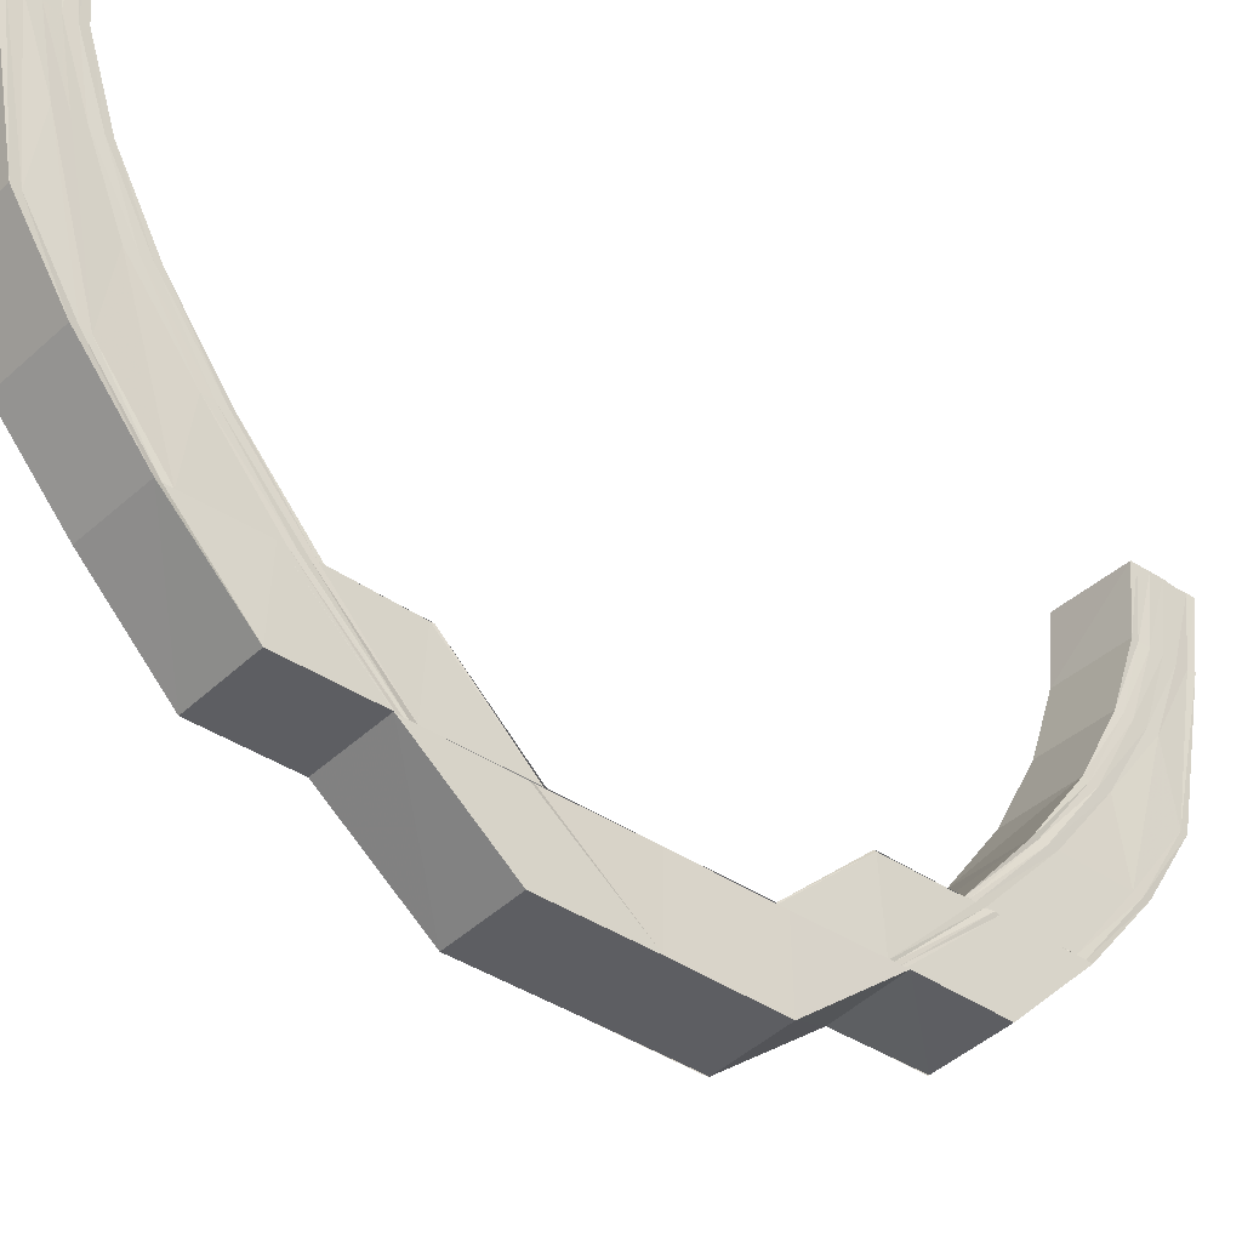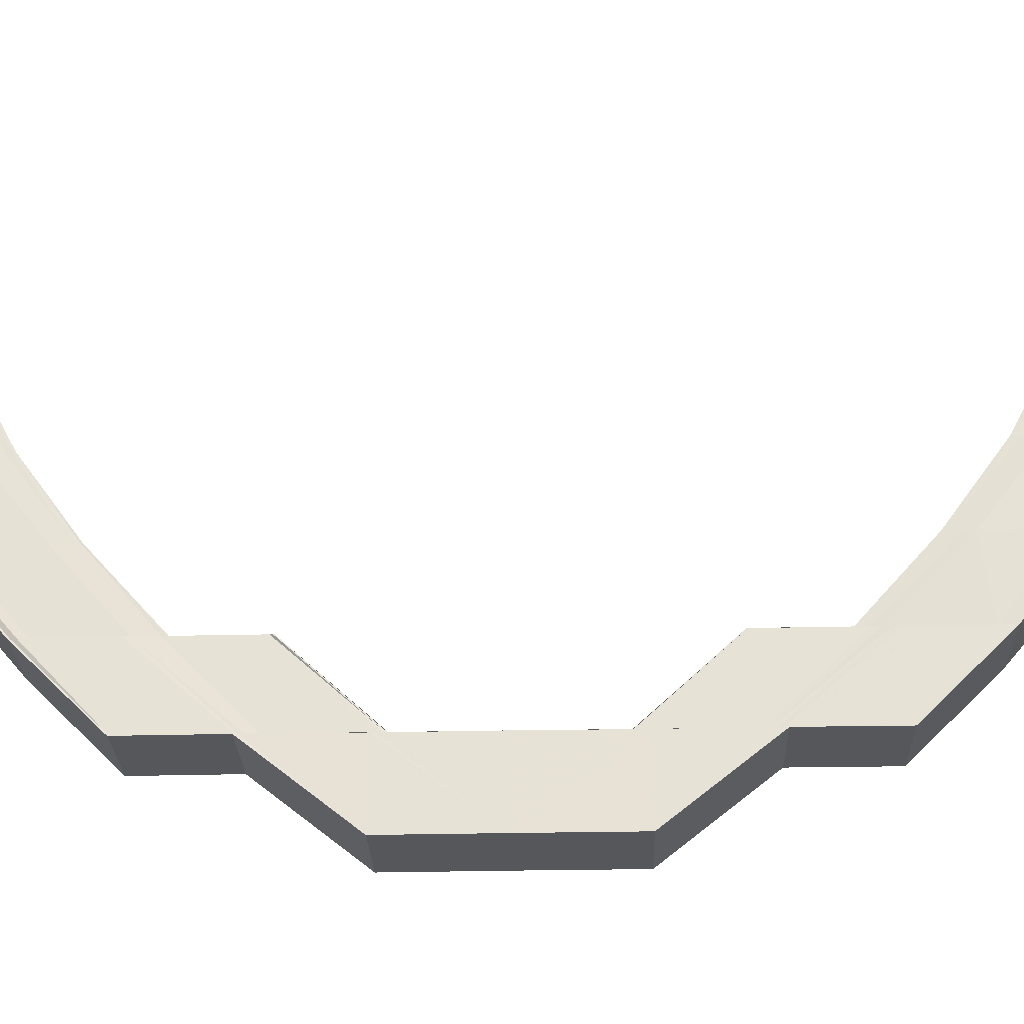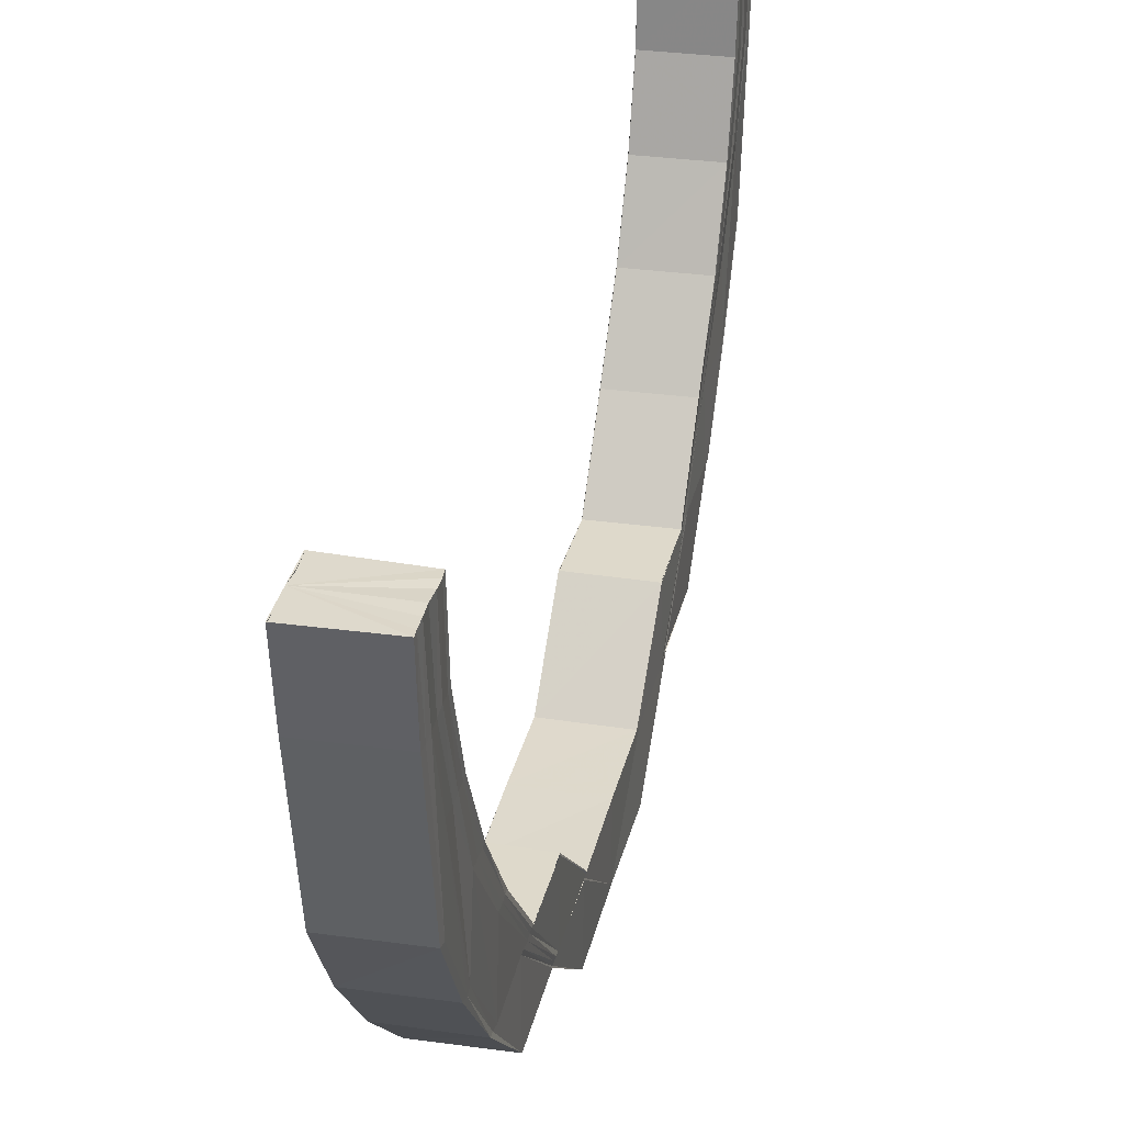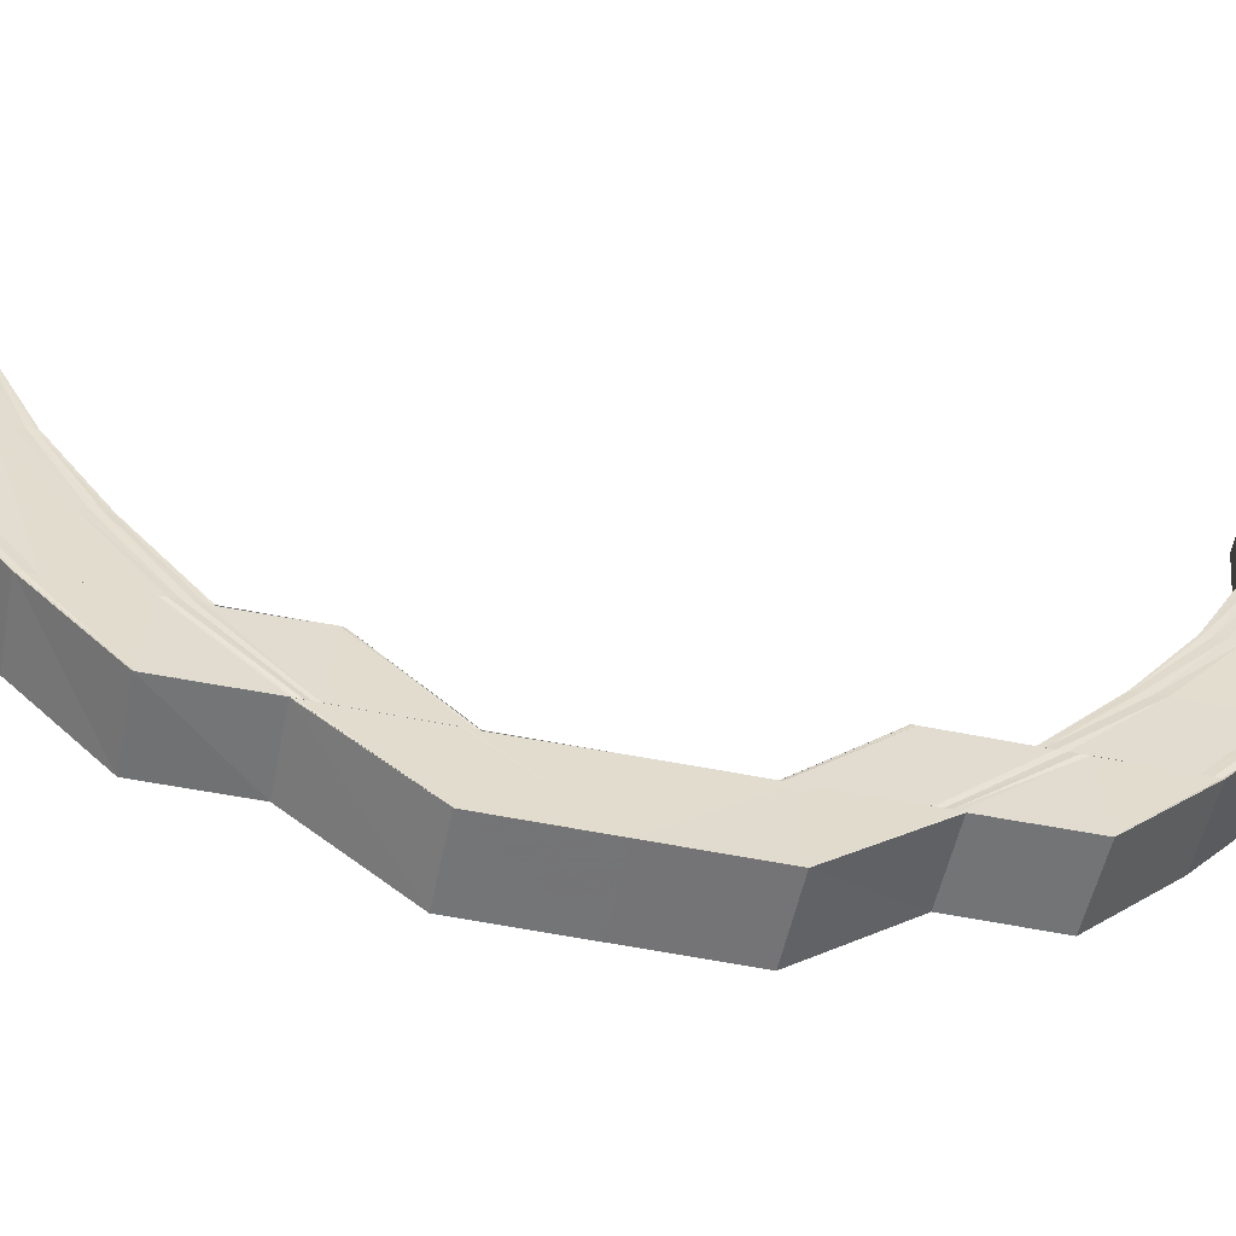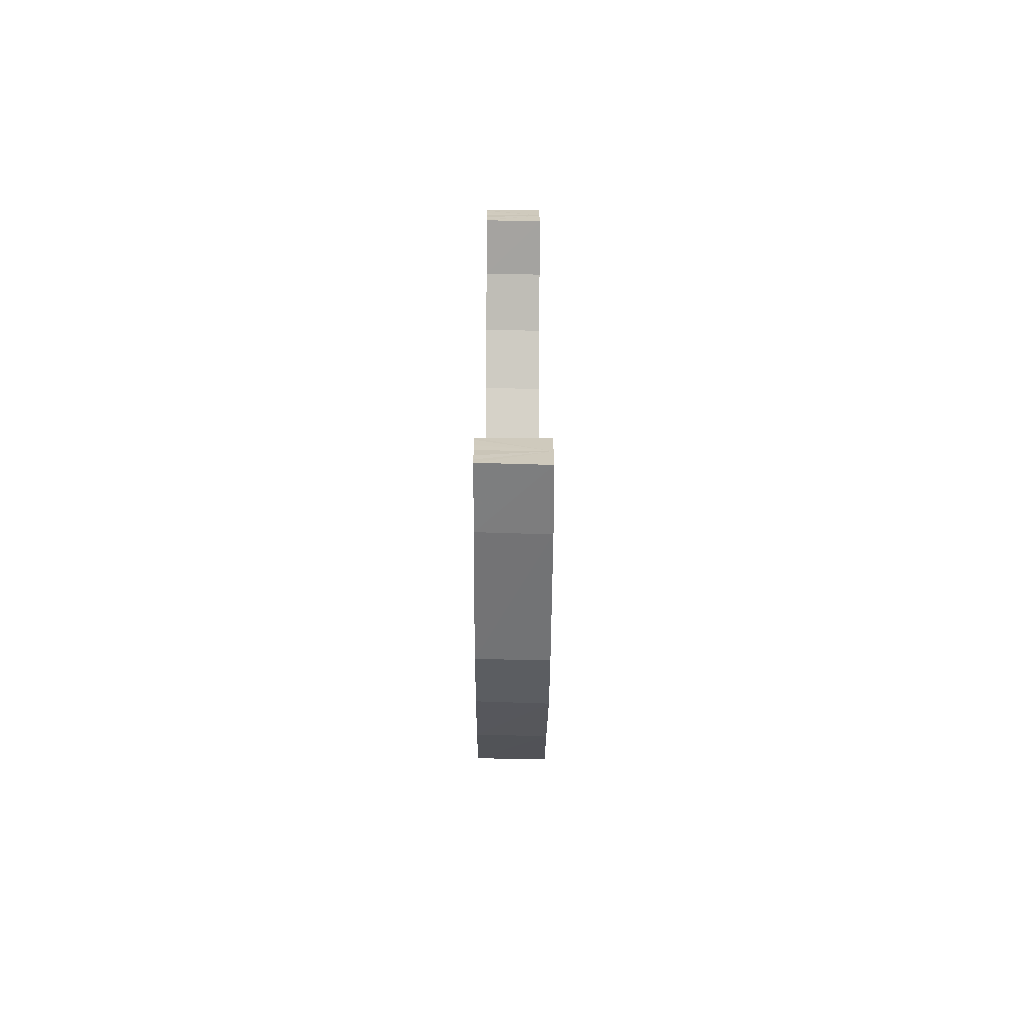
<metadata>
{"format":"obj","ext":"obj","renderer":"f3d","projection":"perspective","resolution":1024,"background":"white","views":[{"elev":-39.3,"azim":49.8,"up":"+Y"},{"elev":-26.9,"azim":-88.1,"up":"+Y"},{"elev":31.7,"azim":12.6,"up":"+Y"},{"elev":-55.6,"azim":-101.9,"up":"+Y"},{"elev":-67.0,"azim":179.7,"up":"+Z"}]}
</metadata>
<code>
o 445
v 2241 1880 8.276
v 2241 1880 8.275
v 2241 1880 8.276
v 2241 1880 8.271
v 2241 1880 8.275
v 2241 1880 8.265
v 2241 1880 8.271
v 2241 1880 8.257
v 2241 1880 8.265
v 2241 1879 8.246
v 2241 1880 8.256
v 2241 1880 8.274
v 2241 1880 8.275
v 2241 1880 8.27
v 2241 1880 8.264
v 2241 1880 8.256
v 2241 1880 8.275
v 2241 1880 8.273
v 2241 1880 8.276
v 2241 1880 8.275
v 2241 1880 8.271
v 2241 1880 8.265
v 2241 1880 8.256
v 2241 1879 8.246
v 2241 1879 8.235
v 2241 1880 8.246
v 2241 1879 8.246
v 2241 1879 8.246
v 2241 1879 8.235
v 2241 1879 8.246
v 2241 1880 8.256
v 2241 1879 8.235
v 2241 1880 8.257
v 2241 1880 8.265
v 2241 1880 8.265
v 2241 1880 8.271
v 2241 1880 8.271
v 2241 1880 8.275
v 2241 1880 8.275
v 2241 1880 8.276
v 2241 1879 8.222
v 2241 1879 8.222
v 2241 1879 8.235
v 2241 1879 8.235
v 2241 1879 8.222
v 2241 1879 8.222
v 2241 1879 8.209
v 2241 1879 8.209
v 2241 1879 8.222
v 2241 1879 8.196
v 2241 1879 8.196
v 2241 1879 8.183
v 2241 1879 8.184
v 2241 1879 8.209
v 2241 1879 8.172
v 2241 1879 8.184
v 2241 1879 8.172
v 2241 1879 8.172
v 2241 1880 8.162
v 2241 1880 8.153
v 2241 1880 8.162
v 2241 1880 8.147
v 2241 1880 8.154
v 2241 1880 8.143
v 2241 1880 8.147
v 2241 1880 8.173
v 2241 1879 8.184
v 2241 1879 8.185
v 2241 1880 8.173
v 2241 1879 8.185
v 2241 1879 8.172
v 2241 1880 8.162
v 2241 1880 8.174
v 2241 1879 8.186
v 2241 1880 8.154
v 2241 1880 8.163
v 2241 1880 8.154
v 2241 1880 8.147
v 2241 1880 8.164
v 2241 1880 8.175
v 2241 1880 8.186
v 2241 1879 8.198
v 2241 1879 8.198
v 2241 1880 8.187
v 2241 1879 8.198
v 2241 1880 8.165
v 2241 1880 8.156
v 2241 1880 8.166
v 2241 1880 8.176
v 2241 1880 8.157
v 2241 1880 8.148
v 2241 1880 8.15
v 2241 1880 8.144
v 2241 1880 8.145
v 2241 1880 8.144
v 2241 1880 8.142
v 2241 1880 8.142
v 2241 1880 8.142
v 2241 1880 8.144
v 2241 1880 8.143
v 2241 1880 8.147
v 2241 1880 8.147
v 2241 1880 8.143
v 2241 1880 8.147
v 2241 1880 8.154
v 2241 1880 8.153
v 2241 1880 8.162
v 2241 1880 8.162
v 2241 1879 8.172
v 2241 1880 8.145
v 2241 1880 8.146
v 2241 1880 8.143
v 2241 1880 8.151
v 2241 1880 8.148
v 2241 1880 8.145
v 2241 1880 8.147
v 2241 1880 8.159
v 2241 1880 8.153
v 2241 1880 8.148
v 2241 1880 8.15
v 2241 1880 8.147
v 2241 1880 8.167
v 2241 1880 8.177
v 2241 1880 8.168
v 2241 1880 8.177
v 2241 1880 8.16
v 2241 1880 8.168
v 2241 1880 8.161
v 2241 1880 8.168
v 2241 1880 8.177
v 2241 1880 8.154
v 2241 1880 8.155
v 2241 1880 8.161
v 2241 1880 8.161
v 2241 1880 8.155
v 2241 1880 8.156
v 2241 1880 8.151
v 2241 1880 8.148
v 2241 1880 8.152
v 2241 1880 8.152
v 2241 1880 8.152
v 2241 1880 8.15
v 2241 1880 8.151
v 2241 1880 8.151
v 2241 1880 8.15
v 2241 1880 8.151
v 2241 1880 8.151
v 2241 1880 8.152
v 2241 1880 8.152
v 2241 1880 8.155
v 2241 1880 8.156
v 2241 1880 8.161
v 2241 1880 8.161
v 2241 1880 8.168
v 2241 1880 8.168
v 2241 1880 8.177
v 2241 1880 8.177
v 2241 1880 8.187
v 2241 1880 8.187
v 2241 1879 8.198
v 2241 1879 8.198
v 2241 1880 8.187
v 2241 1880 8.187
v 2241 1879 8.198
v 2241 1879 8.198
v 2241 1880 8.186
v 2241 1879 8.197
v 2241 1879 8.186
v 2241 1880 8.176
v 2241 1880 8.175
v 2241 1879 8.185
v 2241 1880 8.174
v 2241 1879 8.185
v 2241 1880 8.173
v 2241 1879 8.184
v 2241 1880 8.173
v 2241 1880 8.165
v 2241 1879 8.184
v 2241 1879 8.183
v 2241 1879 8.196
v 2241 1879 8.196
v 2241 1879 8.172
v 2241 1879 8.196
v 2241 1879 8.197
v 2241 1879 8.209
v 2241 1880 8.163
v 2241 1879 8.209
v 2241 1879 8.22
v 2241 1879 8.22
v 2241 1879 8.22
v 2241 1880 8.231
v 2241 1879 8.222
v 2241 1879 8.196
v 2241 1879 8.222
v 2241 1879 8.196
v 2241 1879 8.209
v 2241 1879 8.196
v 2241 1879 8.184
v 2241 1879 8.222
v 2241 1879 8.209
v 2241 1879 8.234
v 2241 1880 8.245
v 2241 1879 8.234
v 2241 1880 8.244
v 2241 1879 8.233
v 2241 1880 8.253
v 2241 1880 8.255
v 2241 1880 8.243
v 2241 1879 8.232
v 2241 1880 8.252
v 2241 1880 8.261
v 2241 1880 8.26
v 2241 1880 8.263
v 2241 1880 8.269
v 2241 1880 8.267
v 2241 1880 8.272
v 2241 1880 8.273
v 2241 1880 8.272
v 2241 1880 8.27
v 2241 1880 8.272
v 2241 1880 8.27
v 2241 1880 8.269
v 2241 1880 8.27
v 2241 1880 8.268
v 2241 1880 8.265
v 2241 1880 8.267
v 2241 1880 8.267
v 2241 1880 8.268
v 2241 1880 8.266
v 2241 1880 8.267
v 2241 1880 8.264
v 2241 1880 8.266
v 2241 1880 8.263
v 2241 1880 8.266
v 2241 1880 8.267
v 2241 1880 8.258
v 2241 1880 8.258
v 2241 1880 8.263
v 2241 1880 8.263
v 2241 1880 8.258
v 2241 1880 8.257
v 2241 1880 8.251
v 2241 1880 8.25
v 2241 1880 8.25
v 2241 1880 8.25
v 2241 1880 8.241
v 2241 1880 8.241
v 2241 1880 8.242
v 2241 1880 8.241
v 2241 1880 8.232
v 2241 1879 8.221
v 2241 1879 8.221
v 2241 1880 8.231
v 2241 1879 8.22
v 2241 1880 8.231
v 2241 1880 8.241
v 2241 1880 8.231
v 2241 1880 8.231
v 2241 1879 8.22
v 2241 1880 8.241
v 2241 1880 8.25
v 2241 1880 8.25
v 2241 1880 8.241
v 2241 1880 8.251
v 2241 1880 8.242
v 2241 1880 8.252
v 2241 1880 8.243
v 2241 1880 8.258
v 2241 1880 8.26
v 2241 1880 8.258
v 2241 1880 8.257
v 2241 1880 8.25
v 2241 1880 8.25
v 2241 1880 8.241
v 2241 1880 8.258
v 2241 1880 8.257
v 2241 1880 8.263
v 2241 1880 8.263
v 2241 1880 8.266
v 2241 1880 8.266
v 2241 1880 8.267
v 2241 1880 8.267
v 2241 1880 8.263
v 2241 1880 8.263
v 2241 1880 8.266
v 2241 1880 8.266
v 2241 1880 8.267
v 2241 1880 8.267
v 2241 1880 8.268
v 2241 1880 8.267
v 2241 1880 8.27
v 2241 1880 8.264
v 2241 1880 8.269
v 2241 1880 8.272
v 2241 1880 8.267
v 2241 1880 8.268
v 2241 1880 8.27
v 2241 1880 8.272
v 2241 1880 8.273
v 2241 1880 8.275
v 2241 1880 8.276
v 2241 1880 8.276
v 2241 1880 8.27
v 2241 1880 8.273
v 2241 1880 8.265
v 2241 1880 8.267
v 2241 1880 8.272
v 2241 1880 8.275
v 2241 1880 8.261
v 2241 1880 8.269
v 2241 1880 8.274
v 2241 1880 8.276
v 2241 1880 8.253
v 2241 1880 8.263
v 2241 1880 8.27
v 2241 1880 8.275
v 2241 1880 8.276
v 2241 1880 8.255
v 2241 1880 8.275
v 2241 1880 8.276
v 2241 1880 8.244
v 2241 1880 8.264
v 2241 1880 8.256
v 2241 1880 8.271
v 2241 1880 8.271
v 2241 1880 8.265
v 2241 1880 8.265
v 2241 1880 8.256
v 2241 1880 8.257
v 2241 1879 8.246
v 2241 1879 8.246
v 2241 1880 8.246
v 2241 1879 8.234
v 2241 1879 8.234
v 2241 1880 8.245
v 2241 1879 8.233
v 2241 1879 8.232
v 2241 1880 8.232
v 2241 1879 8.221
v 2241 1879 8.22
v 2241 1880 8.231
v 2241 1880 8.231
v 2241 1879 8.22
v 2241 1879 8.196
v 2241 1879 8.183
v 2241 1879 8.196
v 2241 1880 8.177
v 2241 1880 8.168
v 2241 1880 8.177
v 2241 1880 8.161
v 2241 1880 8.168
v 2241 1880 8.167
v 2241 1880 8.161
v 2241 1880 8.156
v 2241 1880 8.166
v 2241 1880 8.16
v 2241 1880 8.159
v 2241 1880 8.155
v 2241 1880 8.152
v 2241 1880 8.154
v 2241 1880 8.152
v 2241 1880 8.151
v 2241 1880 8.151
v 2241 1880 8.151
v 2241 1880 8.15
v 2241 1880 8.153
v 2241 1880 8.15
v 2241 1880 8.148
v 2241 1880 8.157
v 2241 1880 8.164
v 2241 1880 8.151
v 2241 1880 8.156
v 2241 1880 8.148
v 2241 1880 8.15
v 2241 1880 8.146
v 2241 1880 8.145
v 2241 1880 8.154
v 2241 1880 8.148
v 2241 1880 8.145
v 2241 1880 8.143
v 2241 1880 8.162
v 2241 1880 8.162
v 2241 1879 8.172
v 2241 1880 8.154
v 2241 1880 8.153
v 2241 1880 8.147
v 2241 1880 8.147
v 2241 1880 8.144
v 2241 1880 8.143
v 2241 1880 8.142
v 2241 1880 8.142
f 1 2 3
f 2 4 5
f 4 6 7
f 6 8 9
f 8 10 11
f 5 12 13
f 7 14 12
f 9 15 14
f 11 16 15
f 17 12 18
f 19 20 17
f 20 21 12
f 21 22 14
f 22 23 15
f 23 24 16
f 24 25 26
f 27 26 16
f 28 29 27
f 28 30 31
f 29 32 30
f 33 31 34
f 35 34 36
f 37 36 38
f 39 38 40
f 41 42 32
f 29 41 43
f 44 45 29
f 46 45 44
f 46 47 45
f 47 48 42
f 41 47 49
f 50 51 48
f 52 53 51
f 47 50 54
f 52 55 56
f 55 57 56
f 58 59 57
f 59 60 61
f 60 62 63
f 62 64 65
f 57 66 67
f 67 66 68
f 66 69 68
f 68 69 70
f 71 72 66
f 69 73 70
f 70 73 74
f 72 75 76
f 63 77 76
f 75 78 77
f 76 77 79
f 73 80 74
f 74 80 81
f 74 81 82
f 82 81 83
f 81 84 85
f 79 86 73
f 73 86 80
f 79 87 86
f 77 87 79
f 86 88 80
f 80 88 89
f 87 90 86
f 86 90 88
f 77 91 87
f 65 91 77
f 87 92 90
f 91 92 87
f 78 93 91
f 91 94 92
f 95 94 91
f 93 96 94
f 64 97 95
f 97 98 99
f 100 99 101
f 97 96 102
f 96 103 94
f 96 103 102
f 104 101 105
f 106 105 107
f 108 107 109
f 103 110 102
f 103 110 111
f 94 112 111
f 94 111 92
f 92 111 113
f 92 113 90
f 111 114 113
f 111 115 114
f 110 116 114
f 110 116 102
f 90 113 117
f 90 117 88
f 113 114 118
f 113 118 117
f 116 119 102
f 116 119 120
f 114 120 118
f 114 121 120
f 88 117 122
f 88 122 89
f 89 122 123
f 122 124 125
f 117 126 122
f 117 118 126
f 122 126 127
f 126 128 124
f 127 129 130
f 118 131 126
f 131 132 128
f 126 131 133
f 133 134 129
f 118 120 131
f 135 136 134
f 131 137 135
f 120 137 131
f 120 138 137
f 137 139 132
f 140 141 136
f 137 142 140
f 143 144 141
f 145 146 139
f 119 145 137
f 119 145 102
f 145 143 102
f 143 147 102
f 148 143 149
f 150 148 151
f 152 150 153
f 154 152 155
f 156 154 157
f 123 157 158
f 159 123 158
f 159 158 160
f 161 162 160
f 158 163 164
f 164 163 165
f 163 166 165
f 165 166 167
f 166 168 167
f 166 169 168
f 169 170 168
f 168 170 171
f 170 172 171
f 171 172 173
f 172 174 173
f 173 174 175
f 174 176 175
f 172 177 174
f 175 176 178
f 178 179 180
f 175 178 181
f 176 182 178
f 183 175 181
f 183 181 47
f 184 183 47
f 185 184 47
f 185 47 46
f 176 186 182
f 83 160 185
f 187 83 185
f 187 185 188
f 189 187 188
f 189 190 191
f 54 187 192
f 54 193 187
f 194 54 192
f 195 193 196
f 197 198 193
f 199 200 194
f 49 194 201
f 25 199 201
f 43 201 26
f 26 201 202
f 201 203 202
f 202 203 204
f 203 205 204
f 202 204 206
f 207 202 206
f 204 205 208
f 205 209 208
f 206 204 210
f 204 208 210
f 207 206 211
f 206 210 212
f 211 206 212
f 213 207 211
f 16 207 213
f 15 16 213
f 15 213 214
f 14 15 214
f 213 211 215
f 214 213 215
f 14 214 216
f 12 14 216
f 12 216 217
f 18 216 218
f 216 214 219
f 214 215 219
f 216 219 220
f 218 219 221
f 219 215 222
f 219 222 223
f 221 222 224
f 215 225 222
f 215 211 225
f 211 212 225
f 222 225 226
f 224 226 227
f 222 226 228
f 226 229 230
f 225 231 226
f 225 212 231
f 226 231 232
f 231 233 229
f 232 234 235
f 212 236 231
f 236 237 233
f 231 236 238
f 238 239 234
f 212 210 236
f 240 241 239
f 236 242 240
f 210 242 236
f 242 243 237
f 210 208 242
f 244 245 241
f 246 247 245
f 242 248 244
f 208 248 242
f 248 249 243
f 208 209 248
f 209 250 248
f 209 251 250
f 251 252 250
f 250 252 253
f 252 254 255
f 246 253 256
f 253 257 256
f 258 259 257
f 256 260 261
f 262 263 261
f 261 260 264
f 260 265 264
f 264 265 266
f 265 267 266
f 261 264 268
f 264 266 269
f 268 264 269
f 270 261 268
f 271 262 270
f 272 261 270
f 273 274 272
f 275 273 276
f 277 275 278
f 279 277 280
f 281 279 282
f 276 270 283
f 284 271 283
f 278 283 285
f 286 284 285
f 280 285 287
f 288 286 287
f 287 285 289
f 285 290 289
f 285 283 290
f 289 290 291
f 283 270 292
f 283 292 290
f 270 268 292
f 290 293 291
f 290 292 293
f 291 293 294
f 295 288 294
f 296 295 294
f 297 296 294
f 298 297 294
f 299 298 294
f 300 299 294
f 301 300 294
f 302 301 294
f 293 303 294
f 294 303 304
f 293 305 303
f 292 305 293
f 292 268 305
f 268 269 305
f 305 306 303
f 305 269 306
f 303 307 304
f 303 306 307
f 304 307 308
f 269 309 306
f 269 266 309
f 306 310 307
f 306 309 310
f 307 311 308
f 307 310 311
f 308 311 312
f 266 313 309
f 266 267 313
f 309 314 310
f 309 313 314
f 310 315 311
f 310 314 315
f 311 316 312
f 311 315 316
f 312 316 317
f 313 318 314
f 316 319 320
f 313 321 318
f 267 321 313
f 314 318 322
f 314 322 315
f 318 323 322
f 315 324 316
f 315 322 324
f 316 324 39
f 324 325 319
f 322 323 326
f 322 326 324
f 324 326 37
f 326 327 325
f 323 328 326
f 326 328 35
f 328 329 327
f 330 331 329
f 328 330 33
f 332 330 328
f 332 333 330
f 334 333 332
f 335 334 332
f 336 334 335
f 321 336 335
f 337 336 321
f 267 337 321
f 338 337 267
f 338 339 337
f 340 339 338
f 341 340 338
f 342 343 341
f 344 345 346
f 347 348 349
f 348 350 351
f 155 351 349
f 349 351 169
f 351 352 169
f 169 352 170
f 351 353 352
f 153 353 351
f 350 354 353
f 352 355 170
f 170 355 172
f 355 177 172
f 352 356 355
f 353 356 352
f 355 357 177
f 356 357 355
f 353 358 356
f 151 358 353
f 354 359 358
f 358 360 356
f 356 360 357
f 358 361 360
f 359 147 361
f 149 361 358
f 362 363 361
f 361 363 364
f 361 364 360
f 363 365 364
f 360 364 366
f 360 366 357
f 364 365 367
f 364 367 366
f 365 368 367
f 357 366 369
f 357 369 177
f 177 369 370
f 177 370 174
f 366 371 369
f 366 367 371
f 369 372 370
f 369 371 372
f 370 372 186
f 367 368 373
f 367 373 371
f 368 102 373
f 371 374 372
f 371 373 374
f 373 102 375
f 373 375 374
f 102 376 375
f 372 374 377
f 372 377 186
f 374 375 378
f 374 378 377
f 375 376 379
f 375 379 378
f 376 380 379
f 186 377 381
f 186 381 182
f 182 381 55
f 381 382 383
f 377 384 381
f 377 378 384
f 381 384 108
f 384 385 382
f 378 386 384
f 378 379 386
f 384 386 106
f 386 387 385
f 379 388 386
f 386 388 104
f 388 389 387
f 379 380 388
f 380 390 388
f 390 391 389
f 388 390 100

</code>
